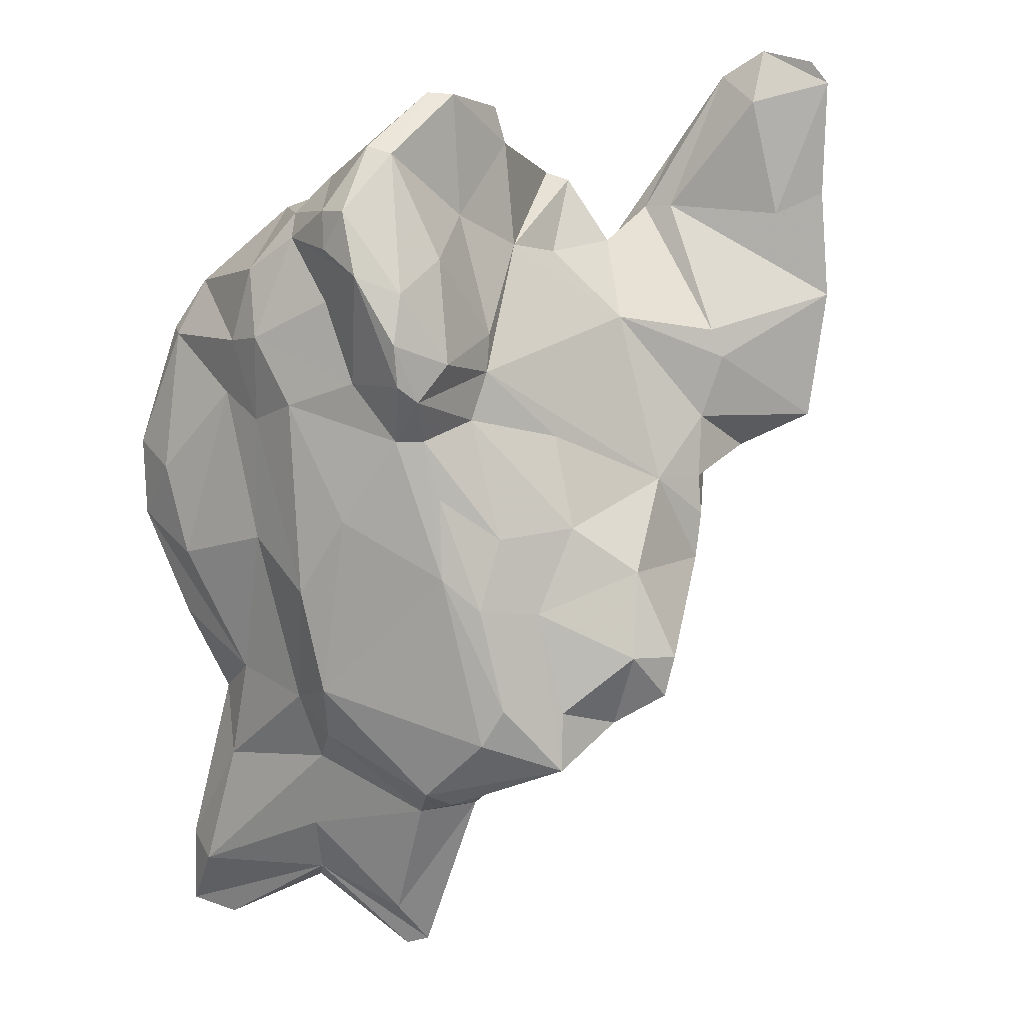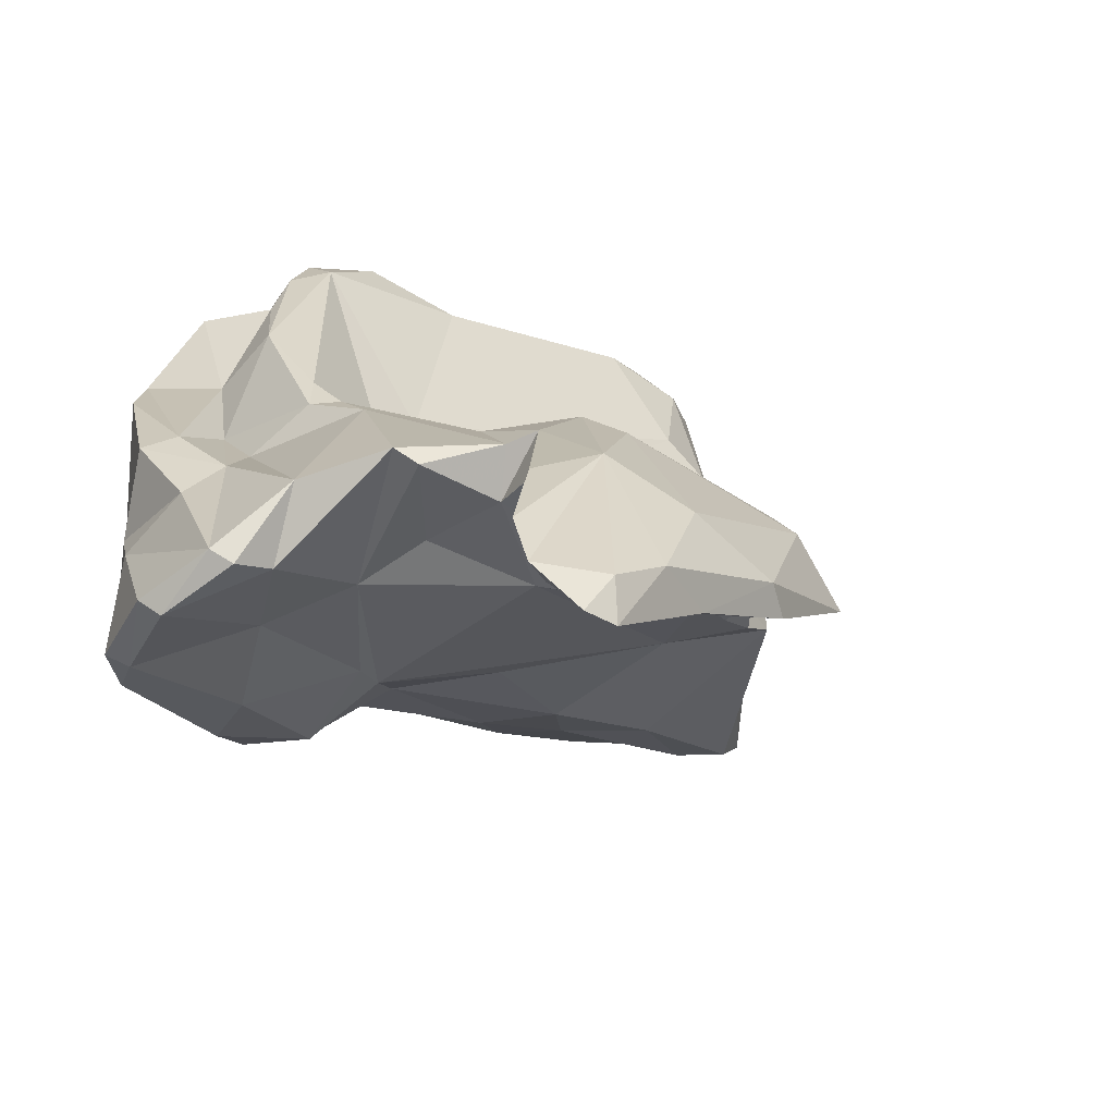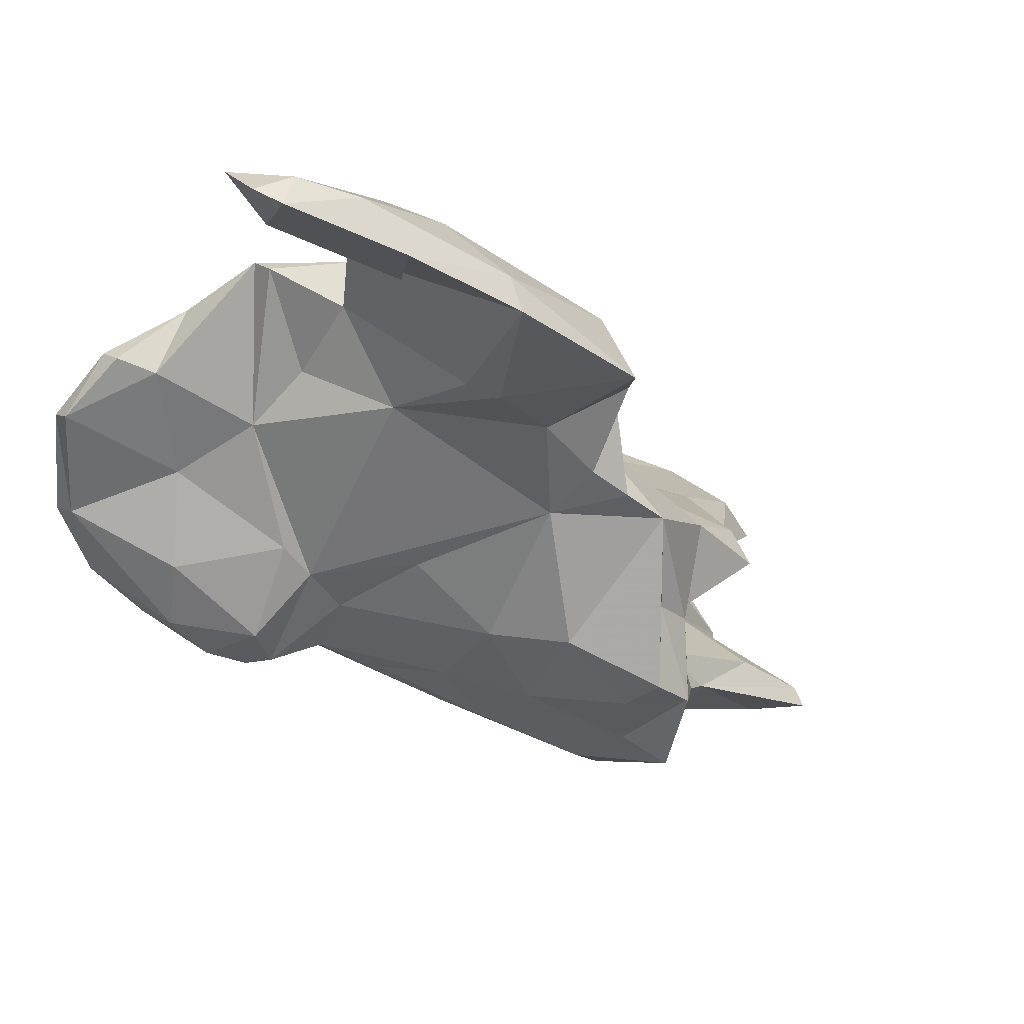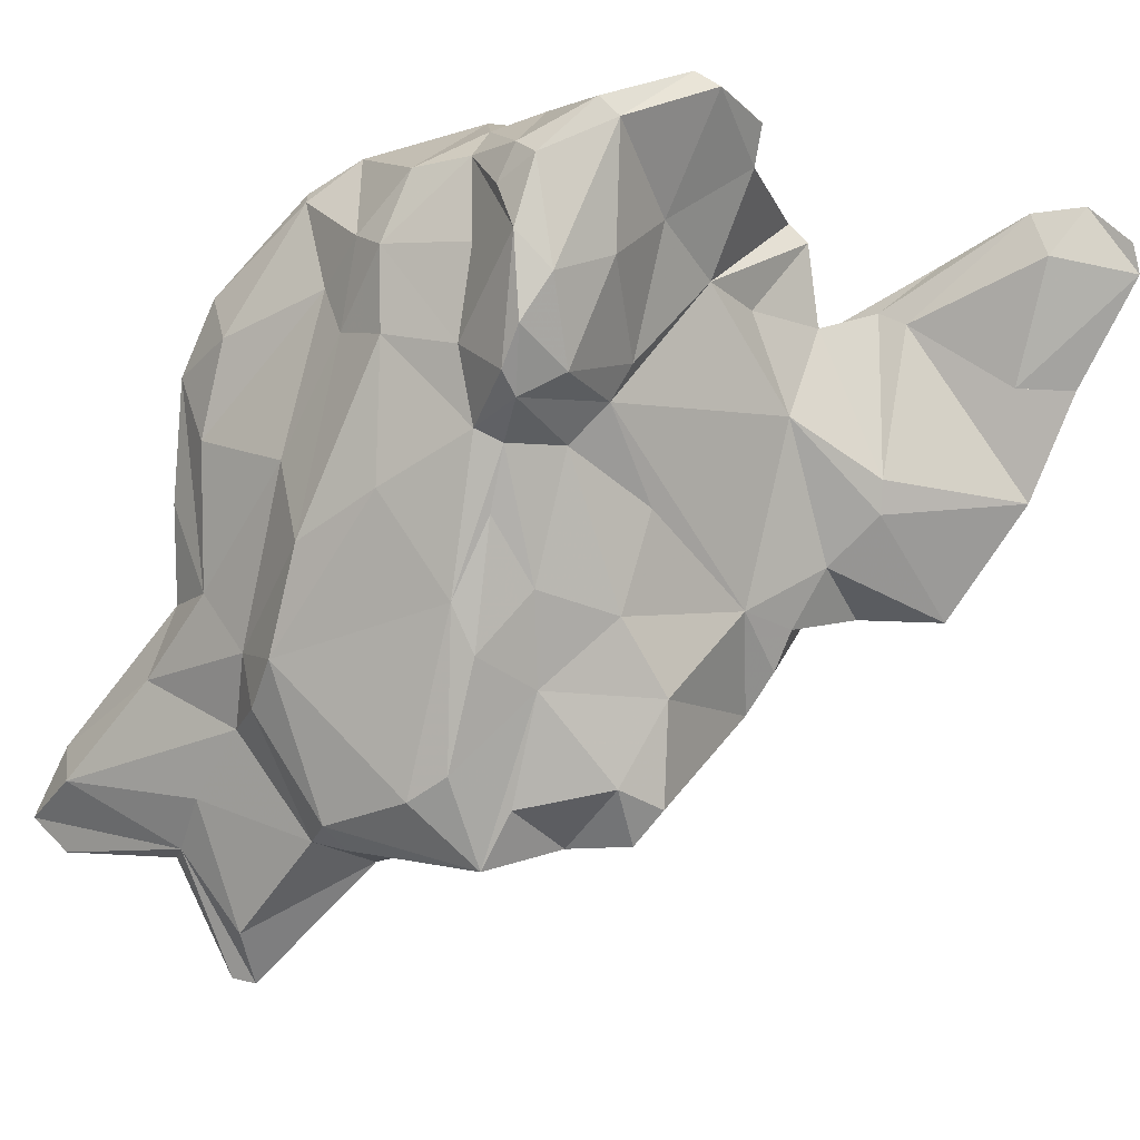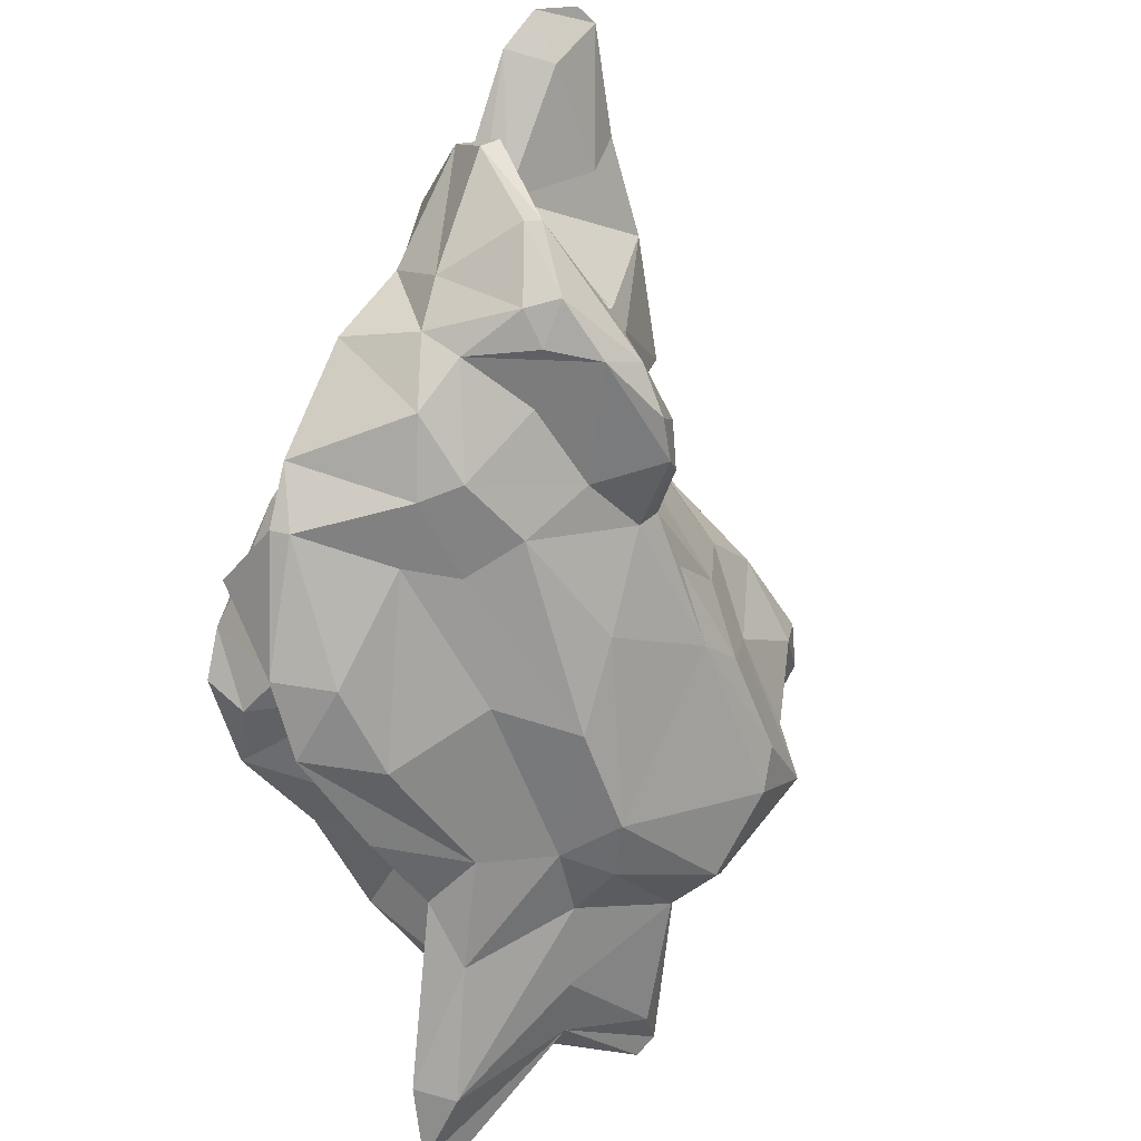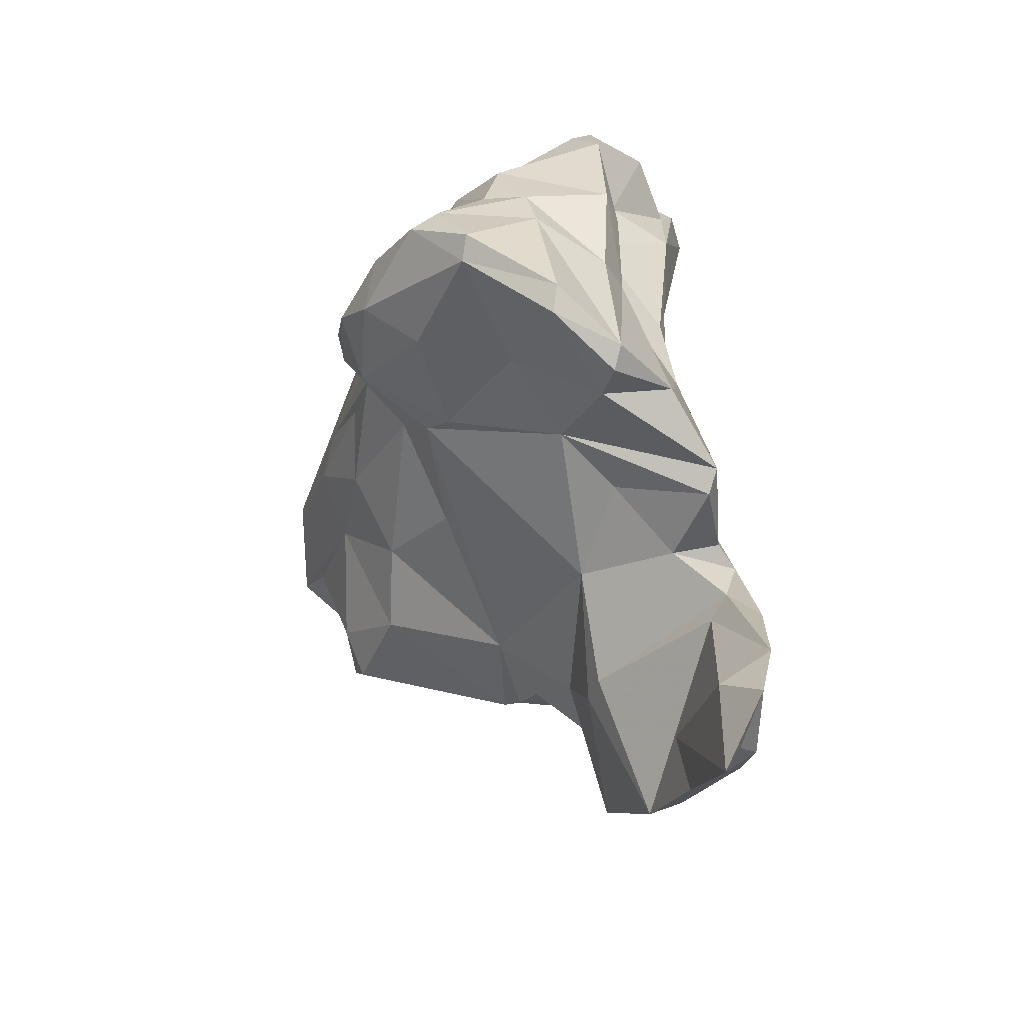
<metadata>
{"format":"obj","ext":"obj","renderer":"f3d","projection":"perspective","resolution":1024,"background":"white","views":[{"elev":25.8,"azim":-14.1,"up":"+Z"},{"elev":16.4,"azim":38.1,"up":"+Y"},{"elev":-14.9,"azim":61.5,"up":"+Y"},{"elev":-62.1,"azim":-22.5,"up":"+Y"},{"elev":30.1,"azim":-69.5,"up":"+Z"},{"elev":74.0,"azim":79.2,"up":"+Z"}]}
</metadata>
<code>
v 135.2 291.5 55.69
v 135.4 292 59.11
v 134.7 296.7 77.55
v 136.6 296.5 82.69
v 135.8 290.3 58.68
v 136 297.4 77.25
v 134.6 295.8 74.36
v 136 292.8 73.58
v 138.1 290.2 68.78
v 136 293.6 70.16
v 135.5 294.4 77.17
v 136.8 290.4 55.4
v 138.2 293 81.09
v 135.9 295.3 72.82
v 138.5 296.8 76.92
v 138.9 289.8 75.4
v 138.1 300.1 71.1
v 136.6 297.3 82.7
v 140.8 287.6 59.19
v 137.9 301.1 74.69
v 137.2 291.8 56.83
v 137.8 299.6 73.68
v 137.3 290.5 64.18
v 137.4 292 66.91
v 139.5 292.7 86.85
v 138.6 292.4 83.76
v 139.5 295.2 74.33
v 137.1 299.6 79.91
v 139.3 290.9 84.39
v 140 297.7 81.97
v 138 297.3 84.83
v 140.1 287.6 68.42
v 139.2 291 80.55
v 138.9 292.2 59.75
v 139.5 300.2 78.62
v 138.7 301 76.67
v 140 298 67.54
v 140.4 289 81.91
v 140.5 287.3 61.8
v 139 300.7 72.07
v 140.4 293 61.76
v 141 285.6 67.41
v 140.9 287.3 65.36
v 140.8 293.4 68.25
v 140.2 286.6 74.07
v 141.4 296.4 62.89
v 141.5 298.8 69.89
v 140.8 285.3 69.86
v 144.4 285.7 55.52
v 141.2 291.7 88.43
v 141.7 293.4 88.96
v 142.9 287.5 83.24
v 142.3 296.4 84.24
v 142.1 288.9 88.78
v 139.7 301.3 75.34
v 141.1 292.5 61.16
v 142.2 289.3 86.34
v 142.9 288.5 90.52
v 142.3 289.7 90.2
v 141.9 296.8 88.13
v 142.1 286.2 77.44
v 143.2 291.4 63.73
v 145.2 285.3 55.94
v 143.3 289.5 61.89
v 140.8 288.3 58.25
v 143 286.9 88.23
v 142.7 297.2 86.95
v 144.9 284.5 63.47
v 141.6 299.8 81.01
v 146.1 296.6 79.86
v 144.4 286 81.05
v 144.3 284.8 84
v 143.9 285.1 58.04
v 144.4 290.5 92.59
v 146.1 293 59.44
v 144.8 286.1 87.59
v 147 281.4 68.37
v 145.6 285.7 81.08
v 145 286.1 56.24
v 143.2 294.7 59.17
v 145.6 290.4 68.95
v 145.3 290.2 92.29
v 145.2 284.9 83.21
v 144.3 285.1 85.75
v 145.8 283.7 75.43
v 144.3 296.2 62.46
v 146.8 290.7 68.18
v 147.5 285.2 63.12
v 145.9 282.8 64.75
v 143.3 293.5 90.45
v 145.9 289.2 68.24
v 146.6 285.5 84.53
v 146 284.9 78.66
v 145.3 296 89.47
v 145.5 298.8 82.67
v 147.9 286.9 81.29
v 147.3 282.9 74.16
v 146.4 294.3 60.84
v 146.8 288 88.28
v 148 281.4 69.96
v 145.8 296.7 87.67
v 144.7 282.6 65.5
v 148.8 293.6 64.53
v 148.7 293.1 93.8
v 145.9 286.9 59.61
v 146.5 298.4 83.93
v 146 296.2 77.51
v 148.5 284.3 76.74
v 147.6 293.5 93.86
v 144.8 296.4 85.37
v 148.8 287.8 83.07
v 146.3 291.9 61.79
v 148.5 291.5 88.92
v 148.4 286.4 65.38
v 149.2 288.7 84.41
v 150 283.4 73.42
v 147.6 296.6 81.74
v 147.4 298.4 83.2
v 149.4 287.4 68.88
v 150.4 281 66.92
v 150.6 290.9 63.8
v 150.1 295.5 92.8
v 147.5 289.4 69.95
v 151 295.1 92.55
v 152.7 288.4 67.83
v 152 285.4 76.38
v 150.7 281.9 69.23
v 151.3 294.6 91.02
v 151.3 293 86.83
v 151.2 297.5 89.77
v 151.9 288 79.66
v 155.1 290.3 66.35
v 150.4 294.1 77.39
v 154.1 282.6 71.12
v 148.9 284.7 64.53
v 149.1 298.5 83.89
v 157.2 289.3 76.39
v 154.5 286.5 69.1
v 153.4 283.2 67.63
v 156.3 293 82.97
v 153.8 298.2 82.94
v 153.6 294.8 85.73
v 154.3 298.8 88.18
v 157.4 292.7 75.72
v 154.8 284.7 74.19
v 155.6 282.7 69.02
v 156.6 298.6 84.97
v 155.4 288.9 65.64
v 156.1 283 70.72
v 154.7 297.9 81.08
v 155.2 298.3 87.91
v 156.3 285.9 69.54
v 155.3 291.9 72.72
v 151.8 296.1 81.44
v 156.9 286.1 71.09
v 159.1 289.2 72.26
v 156.3 290 68.69
v 156.8 296.8 78.6
v 158.7 292.2 75.2
v 156.7 296.7 85.38
v 157.2 299 81.46
v 159.5 290.5 75.76
v 157.6 299.1 84.43
v 159.5 289.8 74.14
v 160.7 292.9 81.97
v 159 298.3 86.28
v 160 297.4 86.57
v 162.8 298.6 92.19
v 160 291.9 78.13
v 161.1 292.4 80.76
v 160 295.5 76.54
v 162.5 293.2 75.88
v 160.8 293.5 75.49
v 166.6 295.1 87.36
v 163.5 296.5 91.52
v 160.6 299.1 88.72
v 165.5 292.5 77.42
v 162.1 295 76.54
v 164.4 295.1 86.57
v 166.7 293.8 82.83
v 159.3 298.7 81.61
v 164.4 297.9 93.5
v 161.5 299.2 85.92
v 166.3 297.3 91.67
v 164 295.1 77.95
v 164.5 297.5 84.87
v 166.4 297 89.1
v 166.3 296.6 93.2
v 166.5 295.1 83.24
v 166.9 296 92.32
g foo
f 82 74 58
f 76 82 58
f 82 76 99
f 58 74 59
f 59 54 58
f 66 58 54
f 76 58 66
f 92 99 76
f 84 76 66
f 92 76 84
f 50 66 54
f 83 92 84
f 83 84 72
f 72 84 66
f 71 83 72
f 104 109 82
f 82 109 74
f 90 74 109
f 113 104 82
f 82 99 113
f 90 59 74
f 113 99 115
f 51 50 59
f 51 59 90
f 59 50 54
f 115 99 92
f 115 92 111
f 111 92 83
f 29 50 25
f 50 51 25
f 57 50 29
f 50 57 66
f 52 66 57
f 111 83 96
f 52 57 29
f 52 72 66
f 83 78 96
f 38 52 29
f 71 72 52
f 78 83 71
f 25 26 29
f 108 96 78
f 71 52 38
f 108 78 93
f 33 29 26
f 38 29 33
f 85 93 78
f 61 71 38
f 85 78 71
f 97 93 85
f 108 93 97
f 116 108 97
f 85 71 61
f 33 45 38
f 100 97 85
f 116 97 100
f 33 16 45
f 45 61 38
f 120 116 100
f 100 85 77
f 48 61 45
f 77 85 48
f 85 61 48
f 120 100 77
f 120 77 102
f 16 32 45
f 89 120 102
f 48 45 32
f 102 77 48
f 32 42 48
f 102 48 42
f 68 102 42
f 89 102 68
f 122 109 104
f 122 104 124
f 124 104 128
f 128 104 113
f 122 90 109
f 129 128 113
f 122 94 90
f 113 115 129
f 111 129 115
f 51 90 94
f 60 51 94
f 60 25 51
f 131 111 96
f 31 25 60
f 126 131 96
f 26 25 31
f 126 96 108
f 145 126 116
f 134 145 116
f 149 145 134
f 18 4 31
f 26 31 4
f 116 126 108
f 149 134 146
f 26 4 13
f 26 13 33
f 127 134 116
f 139 134 127
f 146 134 139
f 3 4 18
f 11 13 4
f 33 13 16
f 116 120 127
f 139 127 120
f 11 4 3
f 135 139 120
f 3 7 11
f 13 11 8
f 8 11 7
f 16 13 8
f 89 135 120
f 9 8 7
f 16 8 9
f 32 16 9
f 68 88 89
f 89 88 135
f 7 10 9
f 43 42 32
f 43 68 42
f 24 9 10
f 23 32 9
f 43 32 23
f 88 68 73
f 23 9 24
f 68 43 39
f 43 23 5
f 73 68 39
f 63 88 73
f 2 23 24
f 73 39 19
f 63 73 19
f 5 23 2
f 49 19 65
f 49 63 19
f 19 39 5
f 39 43 5
f 65 19 12
f 2 1 5
f 12 19 1
f 19 5 1
f 130 122 124
f 143 130 128
f 130 124 128
f 101 94 122
f 101 122 130
f 129 140 142
f 140 129 111
f 140 111 137
f 101 60 94
f 60 101 67
f 137 111 131
f 110 101 130
f 67 31 60
f 126 137 131
f 53 67 101
f 53 101 110
f 137 126 145
f 137 145 156
f 149 156 145
f 149 155 156
f 30 18 67
f 18 31 67
f 30 67 53
f 155 149 146
f 152 155 146
f 28 18 30
f 152 139 138
f 152 146 139
f 18 28 3
f 138 139 135
f 6 3 28
f 123 138 119
f 135 119 138
f 7 3 6
f 27 6 15
f 14 6 27
f 114 91 119
f 91 123 119
f 114 119 135
f 7 6 14
f 123 91 81
f 14 10 7
f 10 14 27
f 114 135 88
f 114 88 105
f 24 10 27
f 24 27 44
f 64 81 91
f 64 91 114
f 105 64 114
f 41 24 44
f 62 81 64
f 62 64 56
f 79 64 105
f 79 105 88
f 88 63 79
f 41 2 24
f 56 12 41
f 12 34 41
f 56 64 12
f 65 12 64
f 65 64 79
f 79 49 65
f 79 63 49
f 2 41 34
f 21 2 34
f 21 34 12
f 1 2 21
f 12 1 21
f 143 128 129
f 143 129 151
f 151 129 142
f 151 142 160
f 160 165 166
f 136 130 143
f 160 142 140
f 165 160 140
f 170 165 140
f 169 170 140
f 169 140 137
f 110 130 136
f 162 169 137
f 106 110 136
f 164 162 137
f 106 53 110
f 156 164 137
f 30 53 69
f 106 69 53
f 156 155 152
f 157 156 152
f 28 30 35
f 69 35 30
f 152 138 157
f 138 148 157
f 69 36 35
f 148 138 125
f 36 6 35
f 6 28 35
f 123 125 138
f 6 36 15
f 148 125 121
f 22 15 36
f 125 123 87
f 20 22 36
f 15 22 27
f 81 87 123
f 17 22 20
f 27 22 17
f 112 125 87
f 121 125 112
f 27 17 44
f 75 121 112
f 17 37 44
f 46 44 37
f 87 81 62
f 112 87 62
f 44 46 41
f 56 75 62
f 112 62 75
f 41 46 56
f 56 46 80
f 75 56 80
f 188 182 190
f 175 190 182
f 179 190 175
f 182 168 175
f 174 190 179
f 179 175 167
f 167 175 168
f 176 166 168
f 167 168 166
f 174 179 167
f 180 174 167
f 180 170 177
f 163 166 176
f 165 167 166
f 180 167 165
f 170 180 165
f 143 151 147
f 147 151 160
f 166 163 160
f 147 160 163
f 136 143 147
f 169 177 170
f 141 147 163
f 172 177 169
f 136 147 141
f 172 169 162
f 172 162 173
f 150 154 141
f 173 159 171
f 162 164 173
f 173 164 159
f 106 136 118
f 118 136 141
f 154 150 158
f 154 158 159
f 144 154 159
f 118 141 154
f 164 156 159
f 95 106 118
f 117 95 118
f 117 118 154
f 95 69 106
f 117 154 144
f 153 144 159
f 157 153 159
f 157 159 156
f 133 117 144
f 133 144 153
f 70 95 117
f 107 70 117
f 107 117 133
f 132 153 157
f 157 148 132
f 55 95 70
f 55 70 107
f 103 107 133
f 55 36 69
f 55 69 95
f 132 133 153
f 132 148 121
f 20 36 55
f 103 133 132
f 40 20 55
f 121 103 132
f 17 20 40
f 47 40 55
f 47 55 107
f 40 37 17
f 86 47 107
f 86 107 103
f 98 103 121
f 75 98 121
f 37 40 47
f 98 86 103
f 47 46 37
f 46 47 86
f 80 46 86
f 80 86 98
f 75 80 98
f 184 188 190
f 184 182 188
f 187 184 190
f 190 174 187
f 183 168 182
f 183 182 184
f 183 184 187
f 176 168 183
f 186 183 187
f 189 187 174
f 180 189 174
f 186 187 189
f 181 183 186
f 185 186 189
f 180 177 189
f 181 186 185
f 189 177 185
f 163 176 183
f 161 163 183
f 161 183 181
f 178 185 177
f 141 163 161
f 178 181 185
f 172 178 177
f 178 161 181
f 178 172 173
f 150 141 161
f 171 161 178
f 173 171 178
f 158 150 161
f 158 161 171
f 171 159 158
g

</code>
